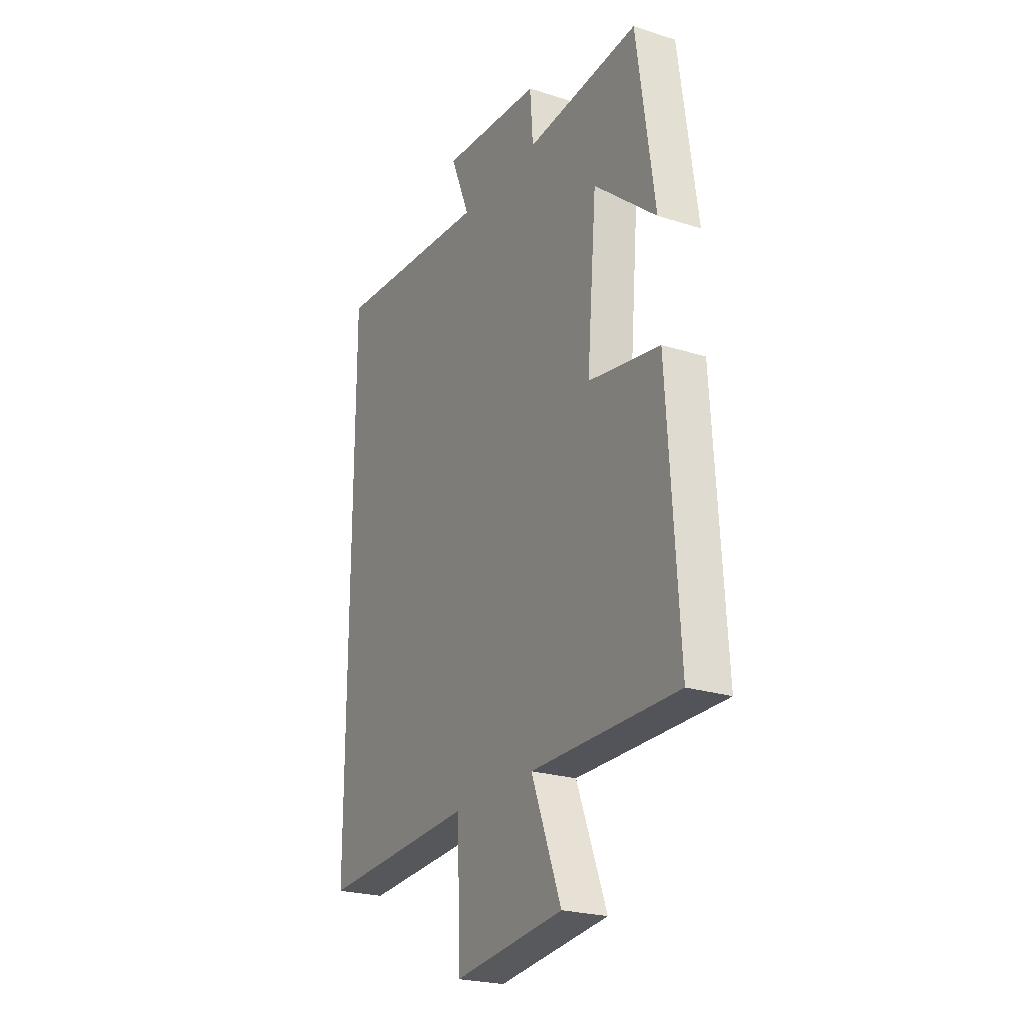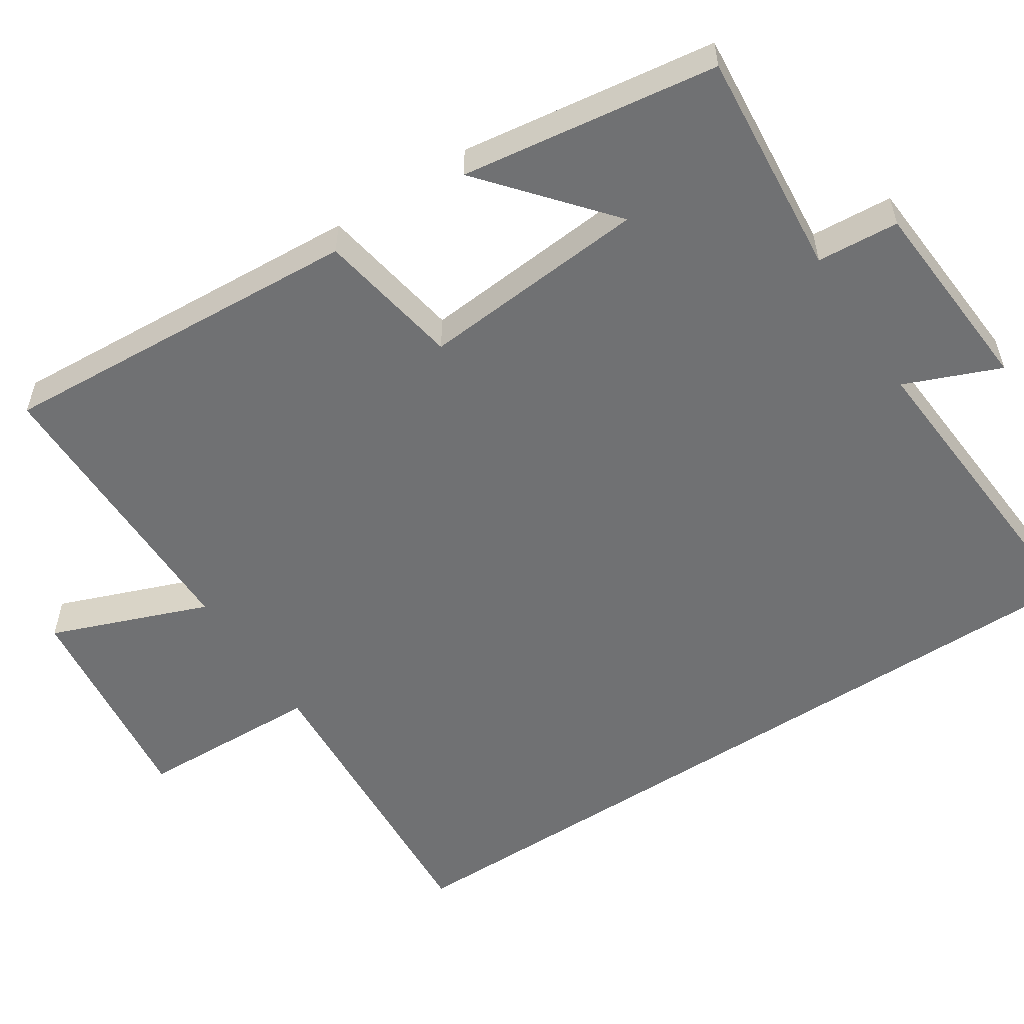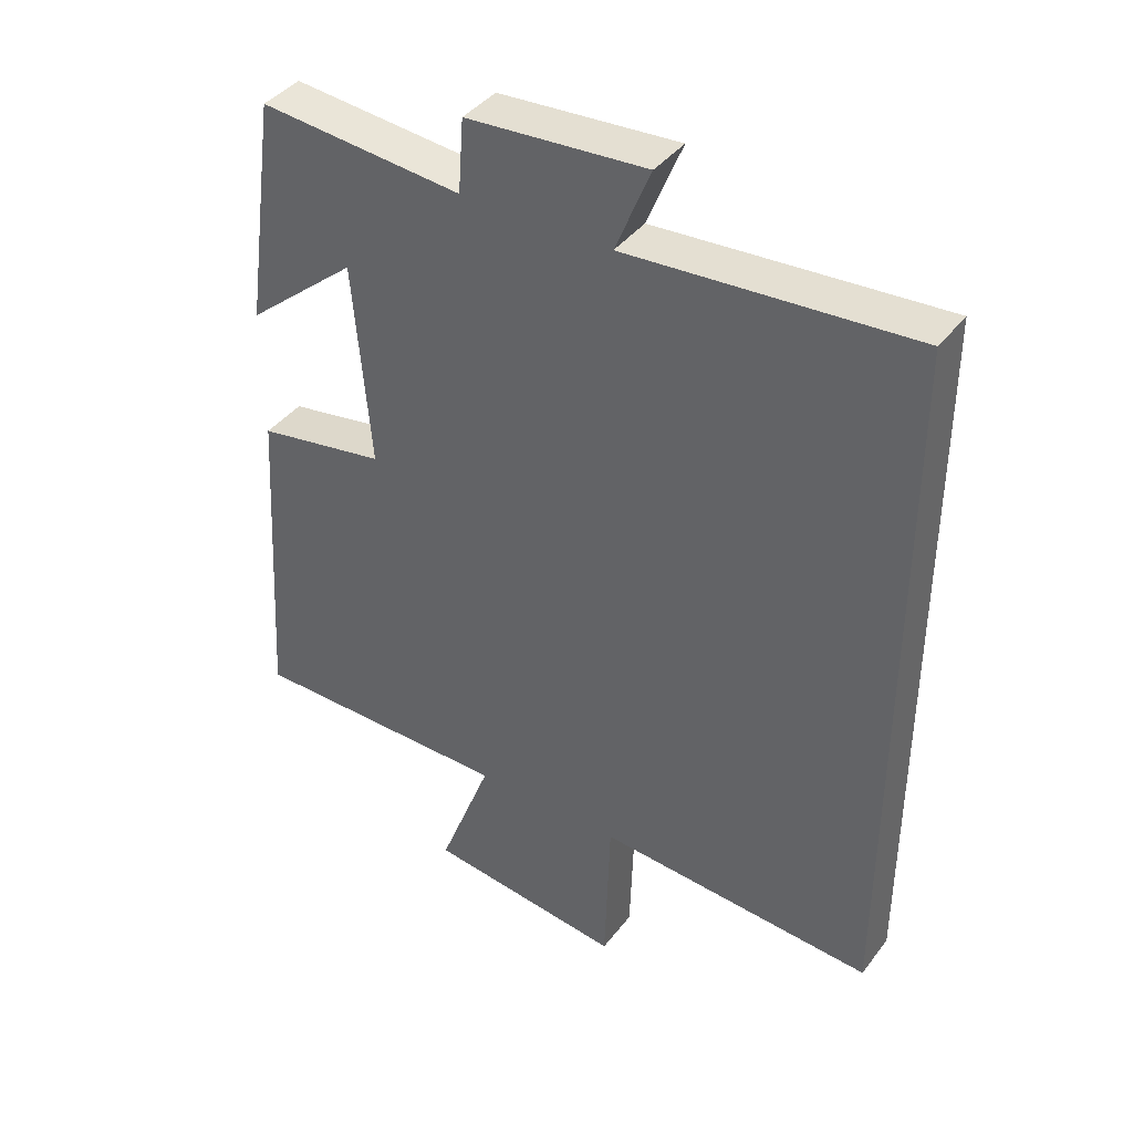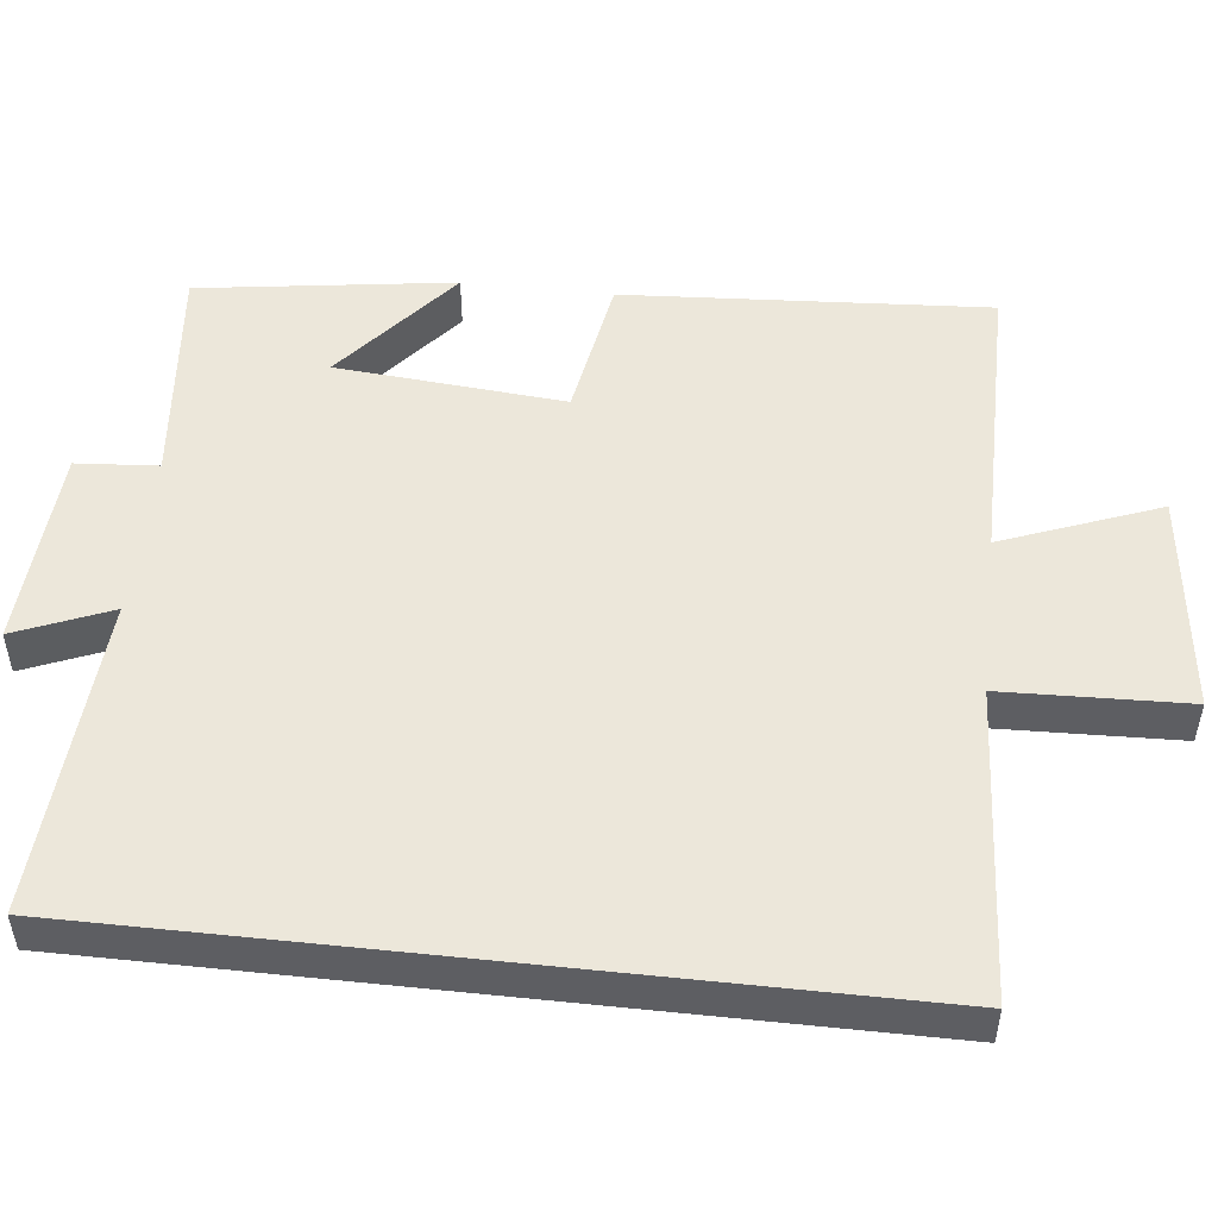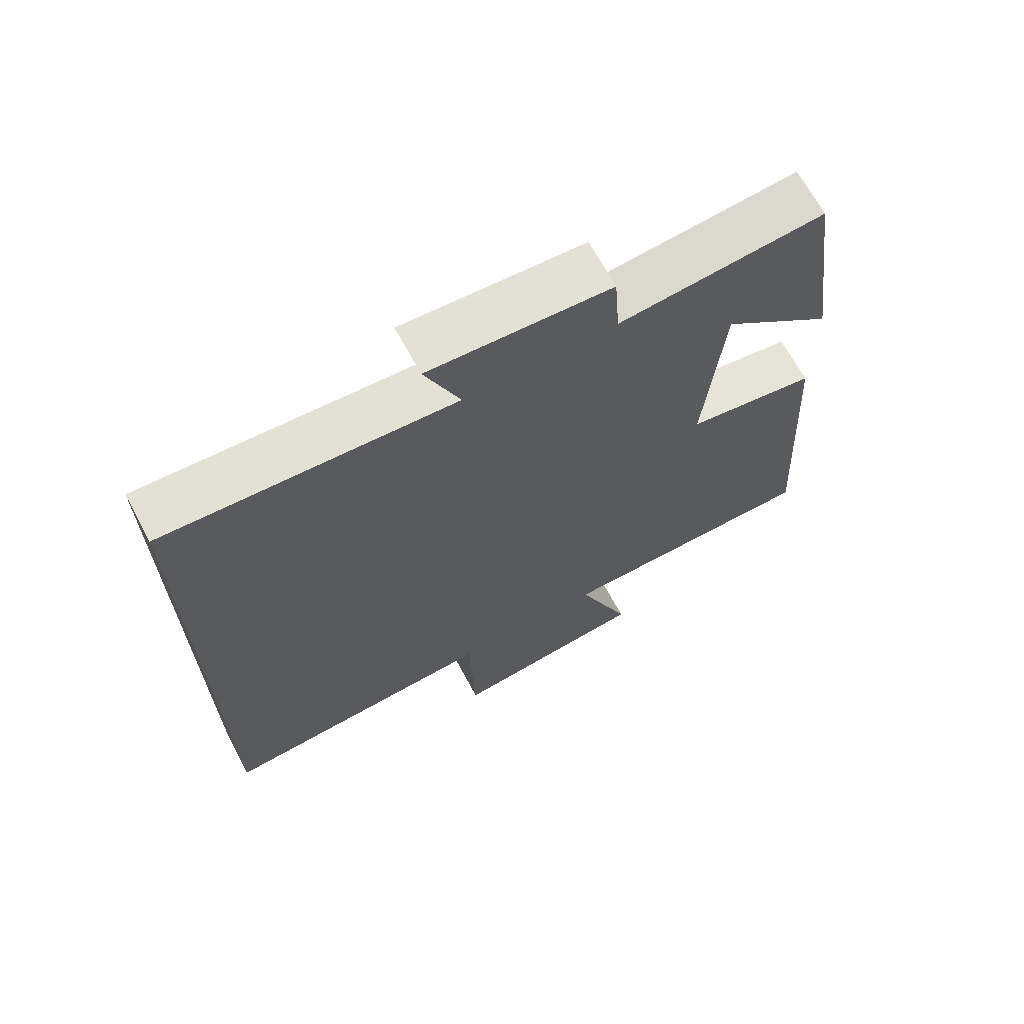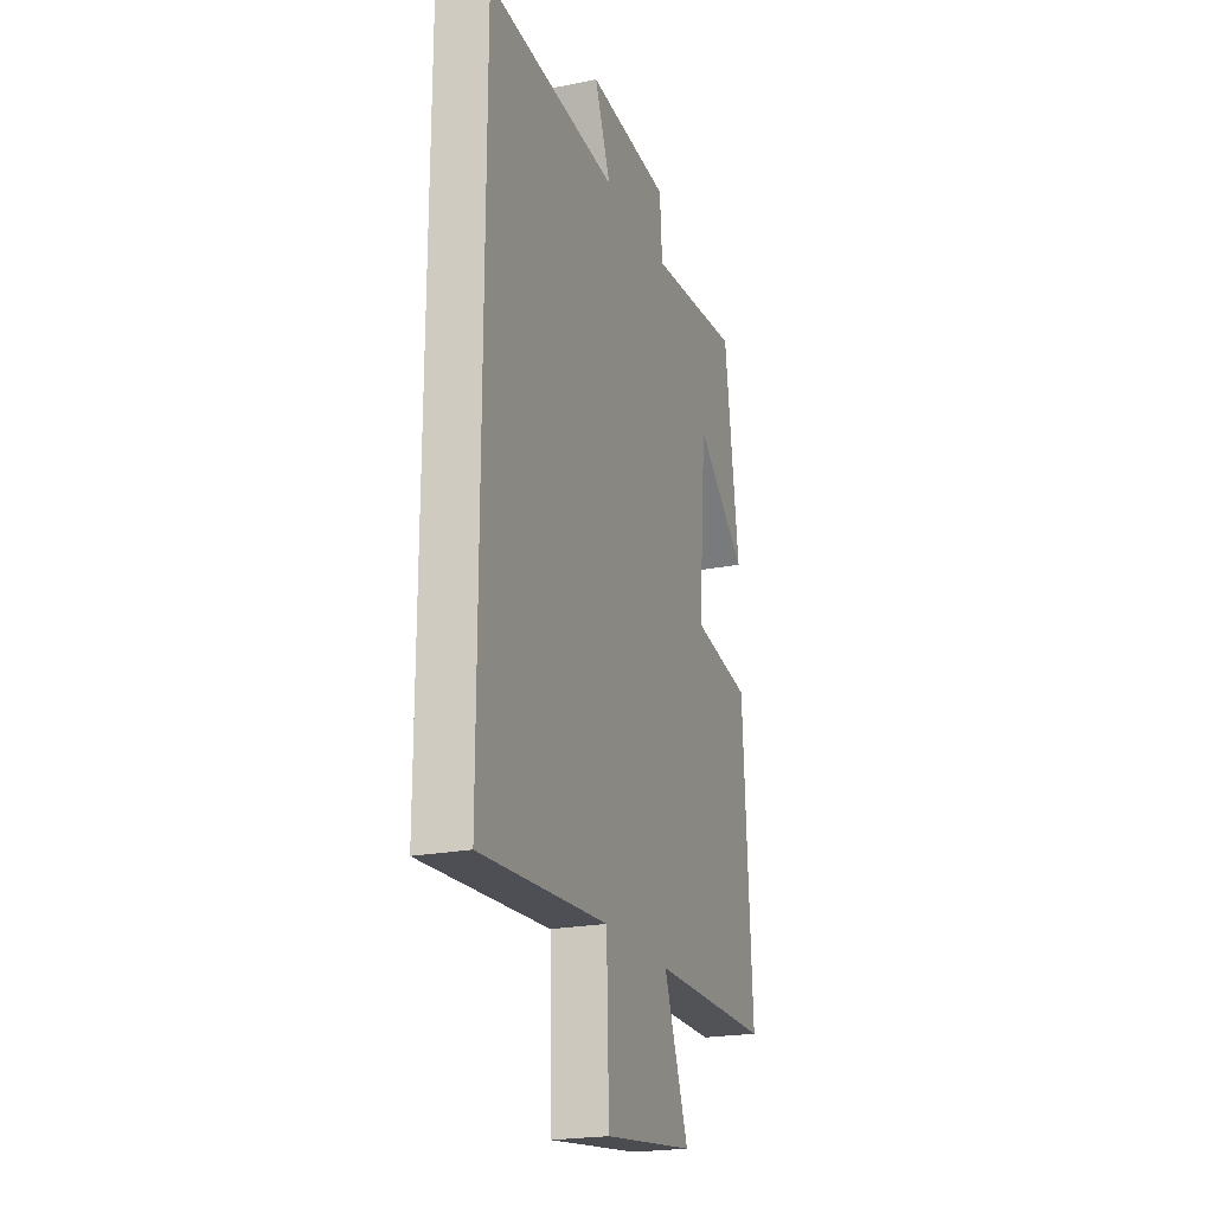
<metadata>
{"format":"obj","ext":"obj","renderer":"f3d","projection":"perspective","resolution":1024,"background":"white","views":[{"elev":-23.6,"azim":-118.1,"up":"+Z"},{"elev":-55.2,"azim":-56.8,"up":"+Y"},{"elev":40.5,"azim":33.8,"up":"+Z"},{"elev":51.0,"azim":96.3,"up":"+Y"},{"elev":68.1,"azim":151.7,"up":"+Z"},{"elev":-21.9,"azim":109.2,"up":"+Z"}]}
</metadata>
<code>
v 0.5 0.07 -0.527
v 0.085 0.07 -0.5
v 0.077 0.07 -0.745
v -0.217 0.07 -0.709
v -0.137 0.07 -0.5
v -0.53 0.07 -0.499
v -0.5 0.07 -0.012
v -0.308 0.07 0.021
v -0.334 0.07 0.325
v -0.5 0.07 0.186
v -0.452 0.07 0.528
v -0.149 0.07 0.5
v -0.141 0.07 0.609
v 0.127 0.07 0.627
v 0.075 0.07 0.5
v 0.5 0.07 0.529
v 0.5 0 -0.527
v 0.085 0 -0.5
v 0.077 0 -0.745
v -0.217 0 -0.709
v -0.137 0 -0.5
v -0.53 0 -0.499
v -0.5 0 -0.012
v -0.308 0 0.021
v -0.334 0 0.325
v -0.5 0 0.186
v -0.452 0 0.528
v -0.149 0 0.5
v -0.141 0 0.609
v 0.127 0 0.627
v 0.075 0 0.5
v 0.5 0 0.529
f 15 16 1 2
f 12 13 14 15
f 12 15 2 3
f 9 10 11 12
f 8 9 12 3
f 5 6 7 8
f 5 8 3
f 3 4 5
f 18 17 32 31
f 31 30 29 28
f 19 18 31 28
f 28 27 26 25
f 19 28 25 24
f 24 23 22 21
f 19 24 21
f 21 20 19
f 1 17 18 2
f 2 18 19 3
f 3 19 20 4
f 4 20 21 5
f 5 21 22 6
f 6 22 23 7
f 7 23 24 8
f 8 24 25 9
f 9 25 26 10
f 10 26 27 11
f 11 27 28 12
f 12 28 29 13
f 13 29 30 14
f 14 30 31 15
f 15 31 32 16
f 16 32 17 1

</code>
